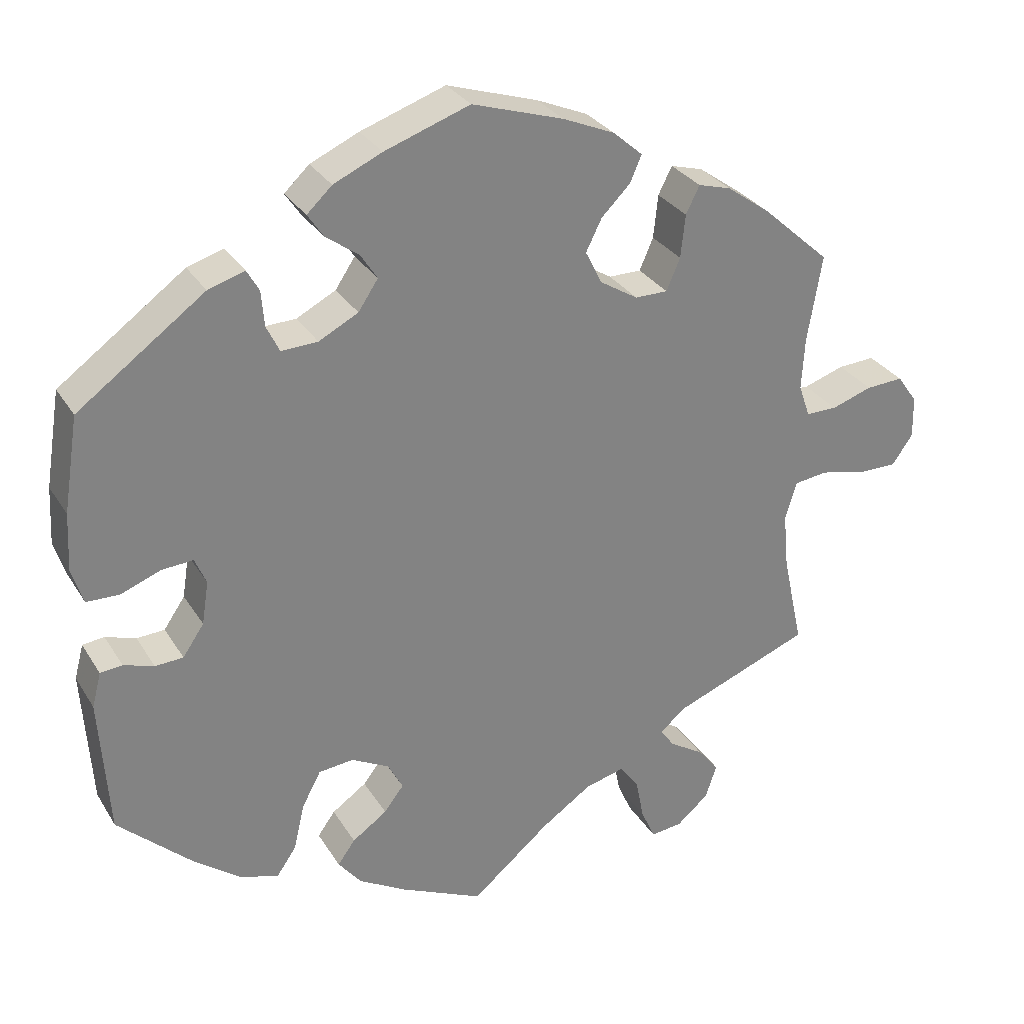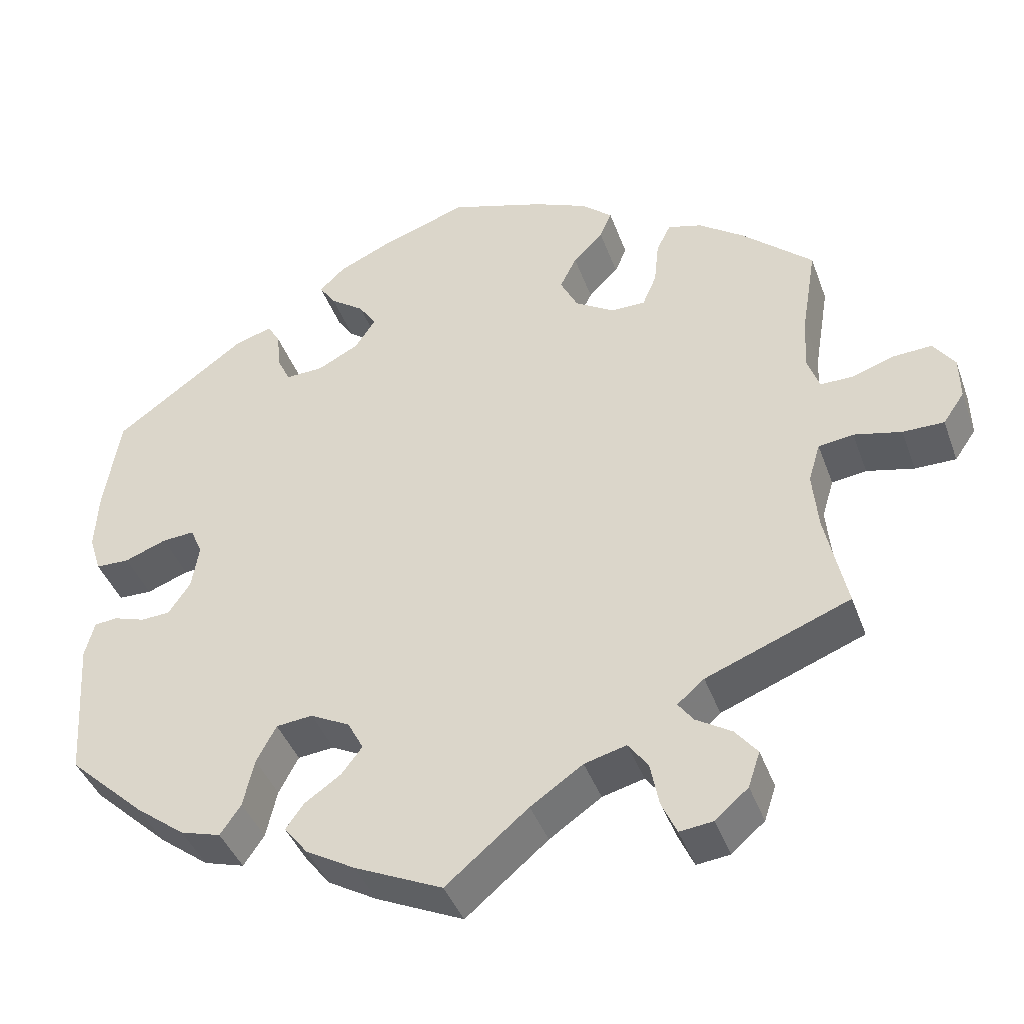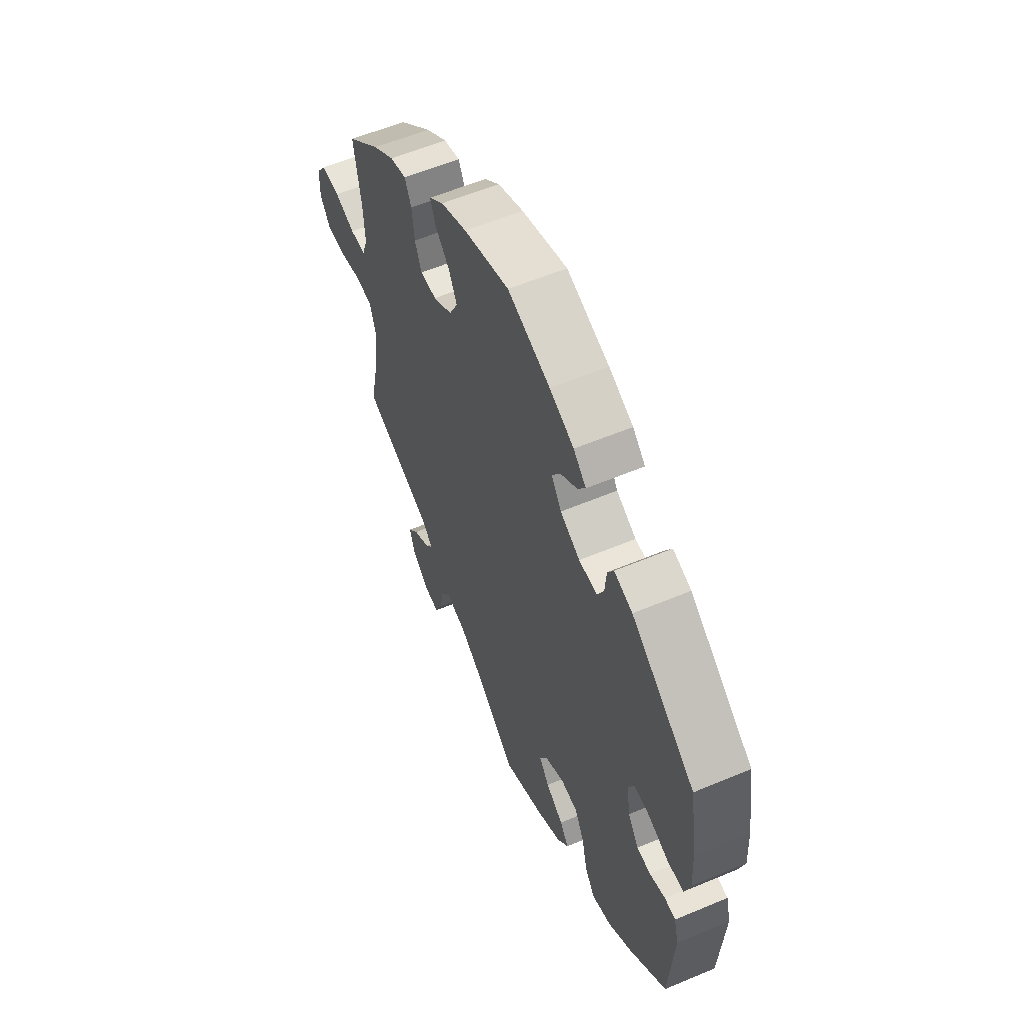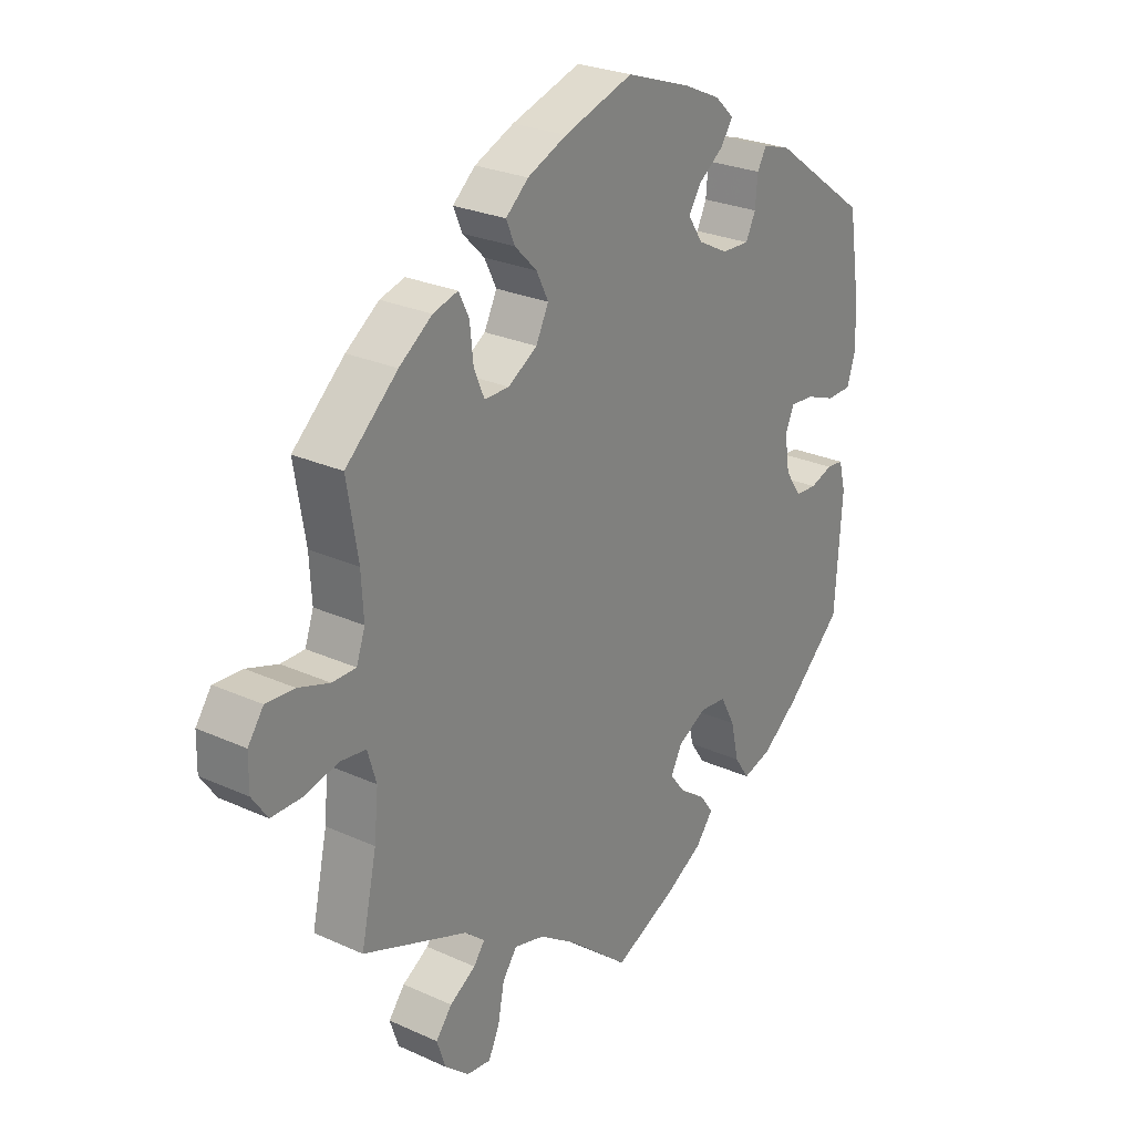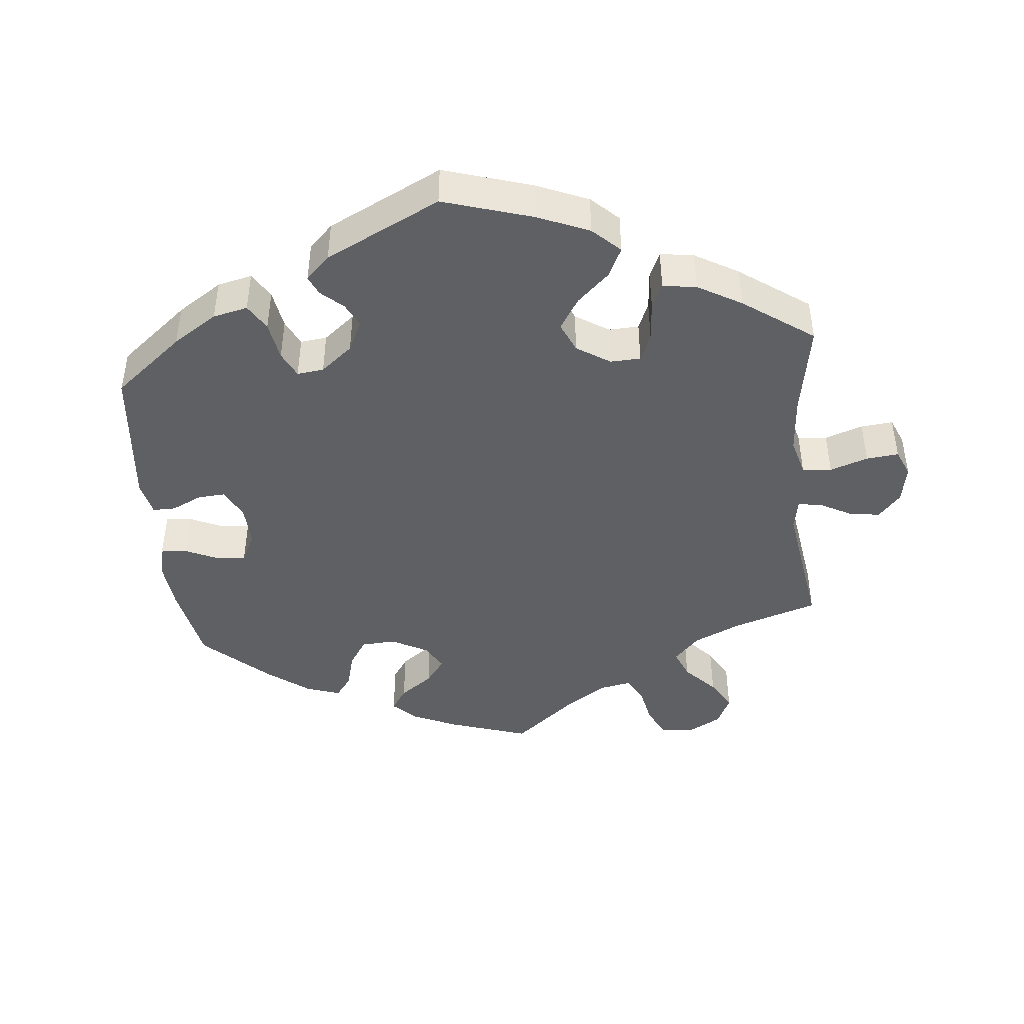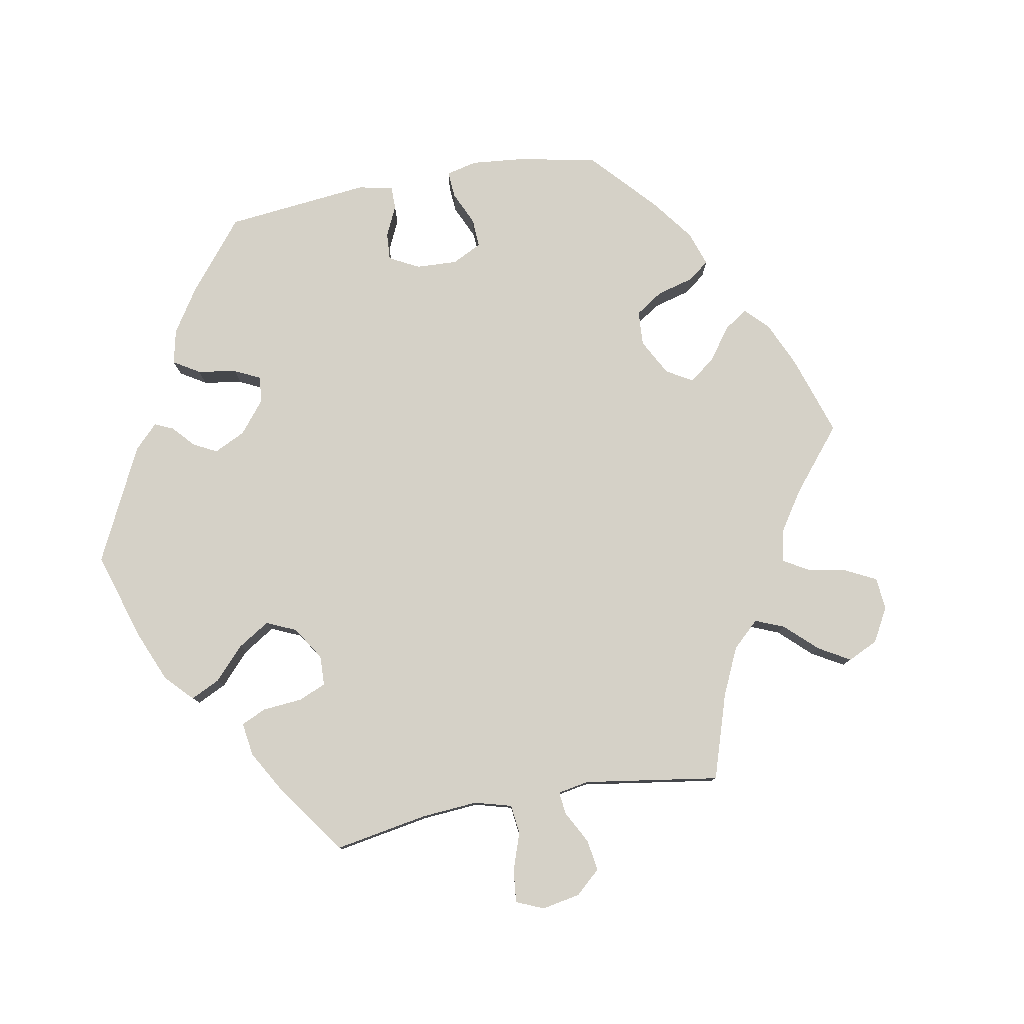
<metadata>
{"format":"obj","ext":"obj","renderer":"f3d","projection":"perspective","resolution":1024,"background":"white","views":[{"elev":29.8,"azim":153.9,"up":"+Z"},{"elev":-41.5,"azim":-160.8,"up":"+Z"},{"elev":58.0,"azim":66.5,"up":"+Z"},{"elev":26.1,"azim":-54.3,"up":"+Z"},{"elev":-44.1,"azim":125.7,"up":"+Y"},{"elev":79.4,"azim":-160.4,"up":"+Y"}]}
</metadata>
<code>
v -0.411 0.07 0.369
v -0.354 0.07 0.41
v -0.311 0.07 0.422
v -0.293 0.07 0.386
v -0.287 0.07 0.329
v -0.269 0.07 0.287
v -0.226 0.07 0.287
v -0.176 0.07 0.318
v -0.154 0.07 0.362
v -0.175 0.07 0.404
v -0.213 0.07 0.442
v -0.228 0.07 0.477
v -0.189 0.07 0.511
v -0.121 0.07 0.54
v -0.001 0.07 0.578
v 0.111 0.07 0.539
v 0.175 0.07 0.51
v 0.208 0.07 0.479
v 0.187 0.07 0.448
v 0.144 0.07 0.417
v 0.122 0.07 0.383
v 0.148 0.07 0.344
v 0.2 0.07 0.317
v 0.248 0.07 0.315
v 0.265 0.07 0.35
v 0.269 0.07 0.397
v 0.285 0.07 0.425
v 0.333 0.07 0.41
v 0.5 0.07 0.289
v 0.52 0.07 0.164
v 0.524 0.07 0.089
v 0.509 0.07 0.041
v 0.466 0.07 0.04
v 0.413 0.07 0.06
v 0.372 0.07 0.063
v 0.357 0.07 0.028
v 0.366 0.07 -0.029
v 0.394 0.07 -0.07
v 0.431 0.07 -0.072
v 0.471 0.07 -0.059
v 0.5 0.07 -0.062
v 0.512 0.07 -0.108
v 0.5 0.07 -0.289
v 0.403 0.07 -0.379
v 0.34 0.07 -0.427
v 0.289 0.07 -0.442
v 0.263 0.07 -0.404
v 0.249 0.07 -0.343
v 0.224 0.07 -0.296
v 0.178 0.07 -0.291
v 0.128 0.07 -0.317
v 0.108 0.07 -0.355
v 0.134 0.07 -0.389
v 0.18 0.07 -0.421
v 0.203 0.07 -0.453
v 0.173 0.07 -0.491
v 0.111 0.07 -0.527
v 0 0.07 -0.578
v -0.104 0.07 -0.491
v -0.17 0.07 -0.446
v -0.223 0.07 -0.432
v -0.248 0.07 -0.466
v -0.259 0.07 -0.522
v -0.278 0.07 -0.564
v -0.32 0.07 -0.559
v -0.362 0.07 -0.523
v -0.377 0.07 -0.478
v -0.349 0.07 -0.443
v -0.304 0.07 -0.415
v -0.285 0.07 -0.389
v -0.319 0.07 -0.36
v -0.501 0.07 -0.289
v -0.474 0.07 -0.165
v -0.467 0.07 -0.091
v -0.482 0.07 -0.041
v -0.526 0.07 -0.035
v -0.586 0.07 -0.049
v -0.638 0.07 -0.049
v -0.665 0.07 -0.01
v -0.664 0.07 0.045
v -0.637 0.07 0.083
v -0.588 0.07 0.08
v -0.534 0.07 0.062
v -0.493 0.07 0.062
v -0.478 0.07 0.105
v -0.482 0.07 0.174
v -0.501 0.07 0.288
v -0.411 0 0.369
v -0.354 0 0.41
v -0.311 0 0.422
v -0.293 0 0.386
v -0.287 0 0.329
v -0.269 0 0.287
v -0.226 0 0.287
v -0.176 0 0.318
v -0.154 0 0.362
v -0.175 0 0.404
v -0.213 0 0.442
v -0.228 0 0.477
v -0.189 0 0.511
v -0.121 0 0.54
v -0.001 0 0.578
v 0.111 0 0.539
v 0.175 0 0.51
v 0.208 0 0.479
v 0.187 0 0.448
v 0.144 0 0.417
v 0.122 0 0.383
v 0.148 0 0.344
v 0.2 0 0.317
v 0.248 0 0.315
v 0.265 0 0.35
v 0.269 0 0.397
v 0.285 0 0.425
v 0.333 0 0.41
v 0.5 0 0.289
v 0.52 0 0.164
v 0.524 0 0.089
v 0.509 0 0.041
v 0.466 0 0.04
v 0.413 0 0.06
v 0.372 0 0.063
v 0.357 0 0.028
v 0.366 0 -0.029
v 0.394 0 -0.07
v 0.431 0 -0.072
v 0.471 0 -0.059
v 0.5 0 -0.062
v 0.512 0 -0.108
v 0.5 0 -0.289
v 0.403 0 -0.379
v 0.34 0 -0.427
v 0.289 0 -0.442
v 0.263 0 -0.404
v 0.249 0 -0.343
v 0.224 0 -0.296
v 0.178 0 -0.291
v 0.128 0 -0.317
v 0.108 0 -0.355
v 0.134 0 -0.389
v 0.18 0 -0.421
v 0.203 0 -0.453
v 0.173 0 -0.491
v 0.111 0 -0.527
v 0 0 -0.578
v -0.104 0 -0.491
v -0.17 0 -0.446
v -0.223 0 -0.432
v -0.248 0 -0.466
v -0.259 0 -0.522
v -0.278 0 -0.564
v -0.32 0 -0.559
v -0.362 0 -0.523
v -0.377 0 -0.478
v -0.349 0 -0.443
v -0.304 0 -0.415
v -0.285 0 -0.389
v -0.319 0 -0.36
v -0.501 0 -0.289
v -0.474 0 -0.165
v -0.467 0 -0.091
v -0.482 0 -0.041
v -0.526 0 -0.035
v -0.586 0 -0.049
v -0.638 0 -0.049
v -0.665 0 -0.01
v -0.664 0 0.045
v -0.637 0 0.083
v -0.588 0 0.08
v -0.534 0 0.062
v -0.493 0 0.062
v -0.478 0 0.105
v -0.482 0 0.174
v -0.501 0 0.288
f 86 87 1 2
f 85 86 2 3
f 84 85 3 4
f 80 81 82 83
f 80 83 84
f 79 80 84
f 76 77 78 79
f 75 76 79 84
f 74 75 84 4
f 71 72 73
f 70 71 73 74
f 66 67 68 69
f 66 69 70
f 65 66 70
f 62 63 64 65
f 61 62 65 70
f 60 61 70 74
f 56 57 58 59
f 53 54 55 56
f 52 53 56 59
f 51 52 59 60
f 45 46 47 48
f 45 48 49
f 44 45 49
f 43 44 49
f 42 43 49 50
f 39 40 41 42
f 38 39 42 50
f 31 32 33 34
f 31 34 35
f 30 31 35
f 29 30 35
f 28 29 35
f 25 26 27 28
f 24 25 28 35
f 23 24 35 36
f 17 18 19 20
f 17 20 21
f 16 17 21
f 15 16 21
f 14 15 21
f 13 14 21 22
f 10 11 12 13
f 9 10 13 22
f 74 4 5
f 74 5 6
f 60 74 6 7
f 51 60 7 8
f 37 38 50 51
f 23 36 37 51
f 22 23 51
f 8 9 22 51
f 89 88 174 173
f 90 89 173 172
f 91 90 172 171
f 170 169 168 167
f 171 170 167
f 171 167 166
f 166 165 164 163
f 171 166 163 162
f 91 171 162 161
f 160 159 158
f 161 160 158 157
f 156 155 154 153
f 157 156 153
f 157 153 152
f 152 151 150 149
f 157 152 149 148
f 161 157 148 147
f 146 145 144 143
f 143 142 141 140
f 146 143 140 139
f 147 146 139 138
f 135 134 133 132
f 136 135 132
f 136 132 131
f 136 131 130
f 137 136 130 129
f 129 128 127 126
f 137 129 126 125
f 121 120 119 118
f 122 121 118
f 122 118 117
f 122 117 116
f 122 116 115
f 115 114 113 112
f 122 115 112 111
f 123 122 111 110
f 107 106 105 104
f 108 107 104
f 108 104 103
f 108 103 102
f 108 102 101
f 109 108 101 100
f 100 99 98 97
f 109 100 97 96
f 92 91 161
f 93 92 161
f 94 93 161 147
f 95 94 147 138
f 138 137 125 124
f 138 124 123 110
f 138 110 109
f 138 109 96 95
f 1 88 89 2
f 2 89 90 3
f 3 90 91 4
f 4 91 92 5
f 5 92 93 6
f 6 93 94 7
f 7 94 95 8
f 8 95 96 9
f 9 96 97 10
f 10 97 98 11
f 11 98 99 12
f 12 99 100 13
f 13 100 101 14
f 14 101 102 15
f 15 102 103 16
f 16 103 104 17
f 17 104 105 18
f 18 105 106 19
f 19 106 107 20
f 20 107 108 21
f 21 108 109 22
f 22 109 110 23
f 23 110 111 24
f 24 111 112 25
f 25 112 113 26
f 26 113 114 27
f 27 114 115 28
f 28 115 116 29
f 29 116 117 30
f 30 117 118 31
f 31 118 119 32
f 32 119 120 33
f 33 120 121 34
f 34 121 122 35
f 35 122 123 36
f 36 123 124 37
f 37 124 125 38
f 38 125 126 39
f 39 126 127 40
f 40 127 128 41
f 41 128 129 42
f 42 129 130 43
f 43 130 131 44
f 44 131 132 45
f 45 132 133 46
f 46 133 134 47
f 47 134 135 48
f 48 135 136 49
f 49 136 137 50
f 50 137 138 51
f 51 138 139 52
f 52 139 140 53
f 53 140 141 54
f 54 141 142 55
f 55 142 143 56
f 56 143 144 57
f 57 144 145 58
f 58 145 146 59
f 59 146 147 60
f 60 147 148 61
f 61 148 149 62
f 62 149 150 63
f 63 150 151 64
f 64 151 152 65
f 65 152 153 66
f 66 153 154 67
f 67 154 155 68
f 68 155 156 69
f 69 156 157 70
f 70 157 158 71
f 71 158 159 72
f 72 159 160 73
f 73 160 161 74
f 74 161 162 75
f 75 162 163 76
f 76 163 164 77
f 77 164 165 78
f 78 165 166 79
f 79 166 167 80
f 80 167 168 81
f 81 168 169 82
f 82 169 170 83
f 83 170 171 84
f 84 171 172 85
f 85 172 173 86
f 86 173 174 87
f 87 174 88 1

</code>
